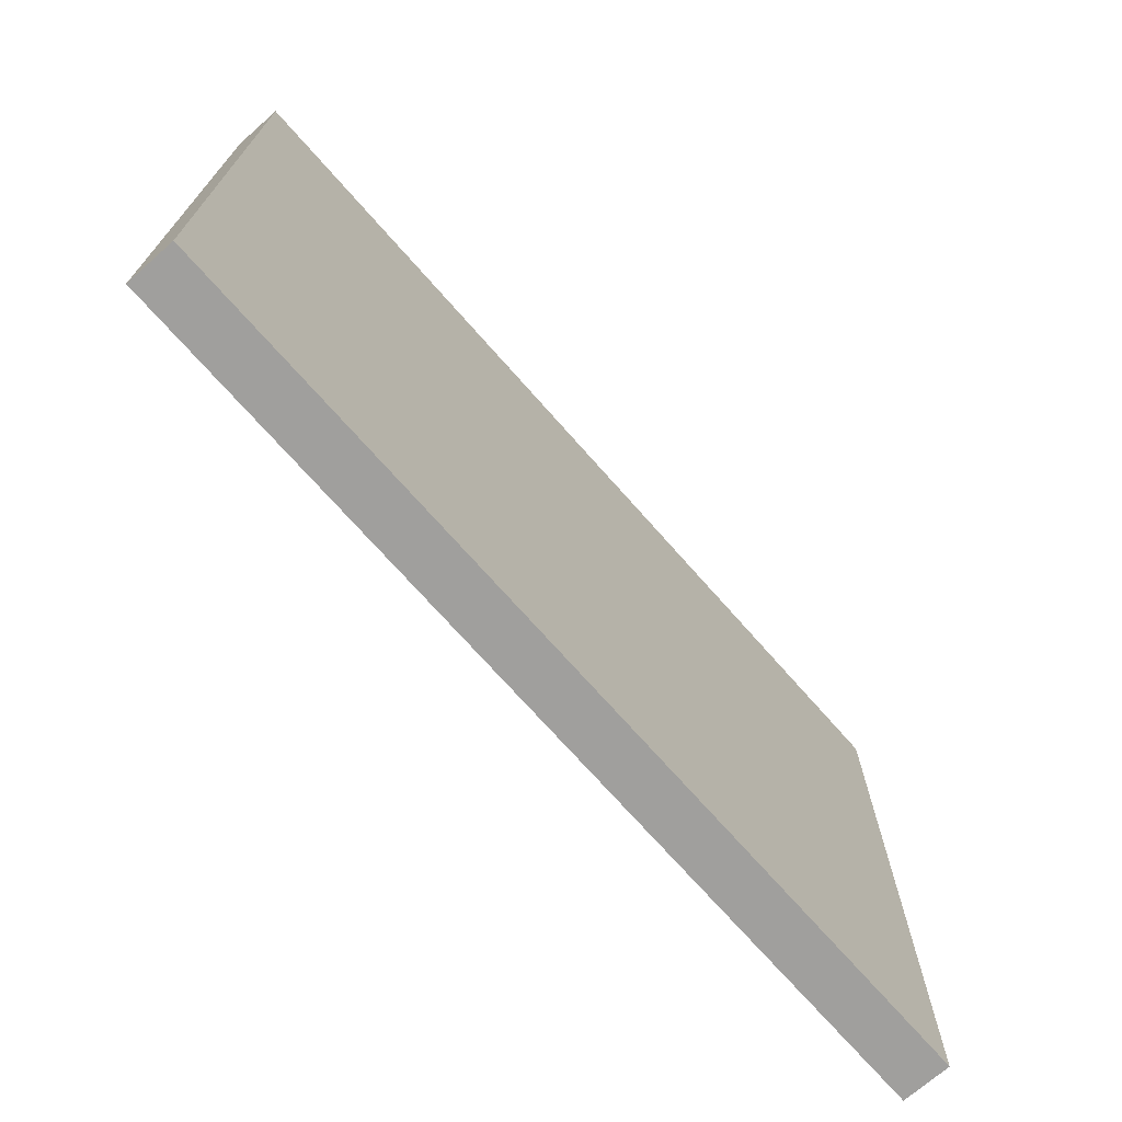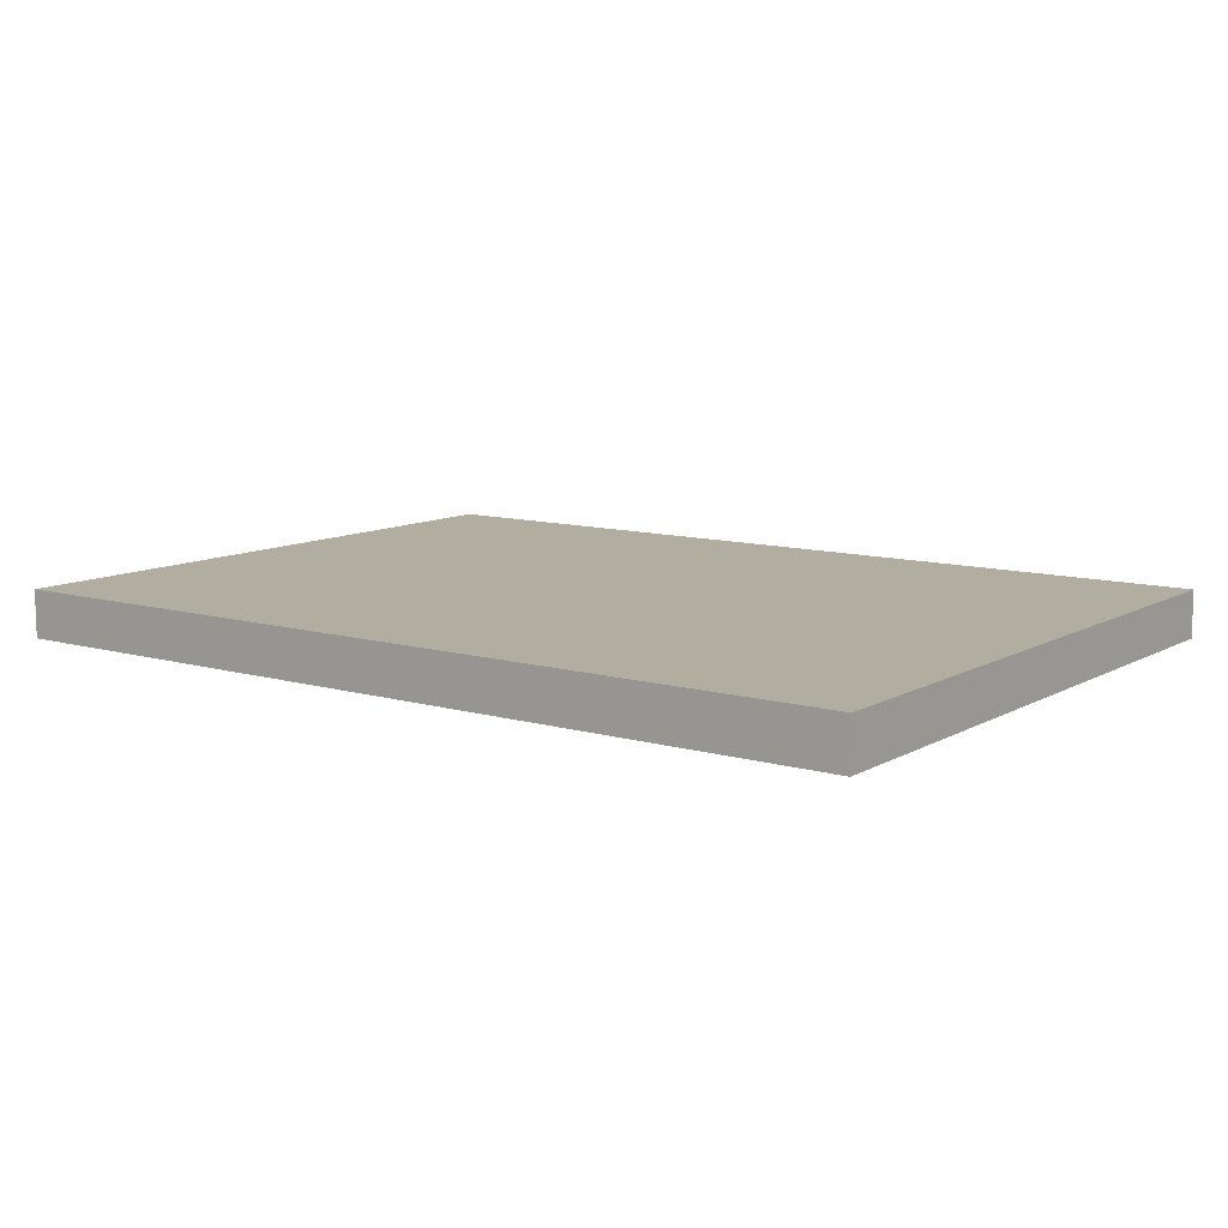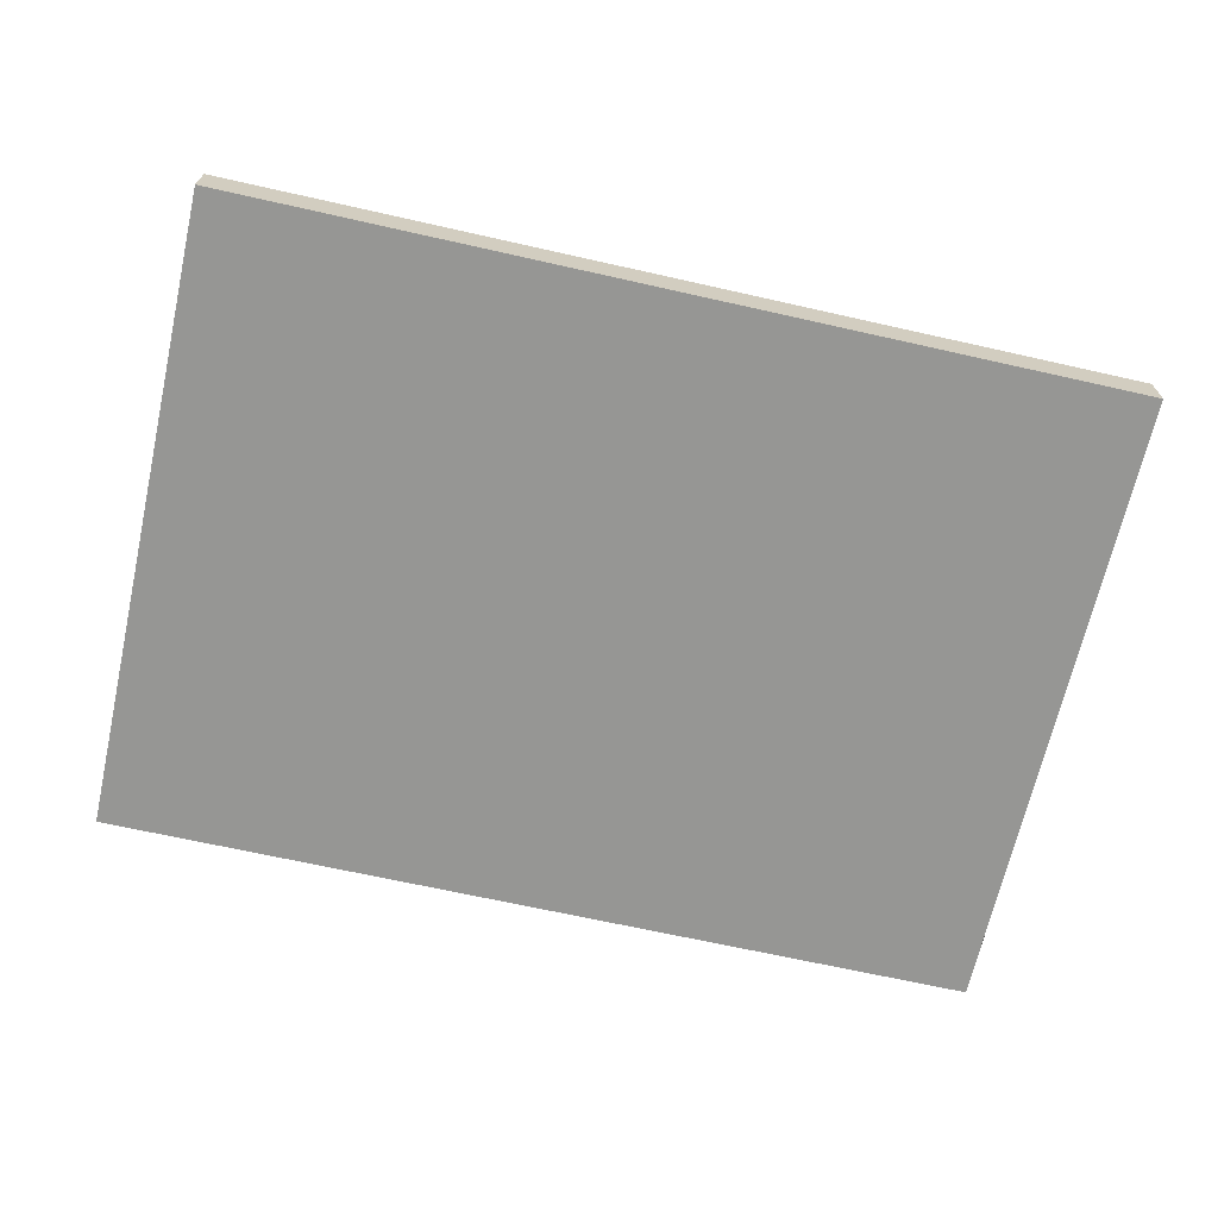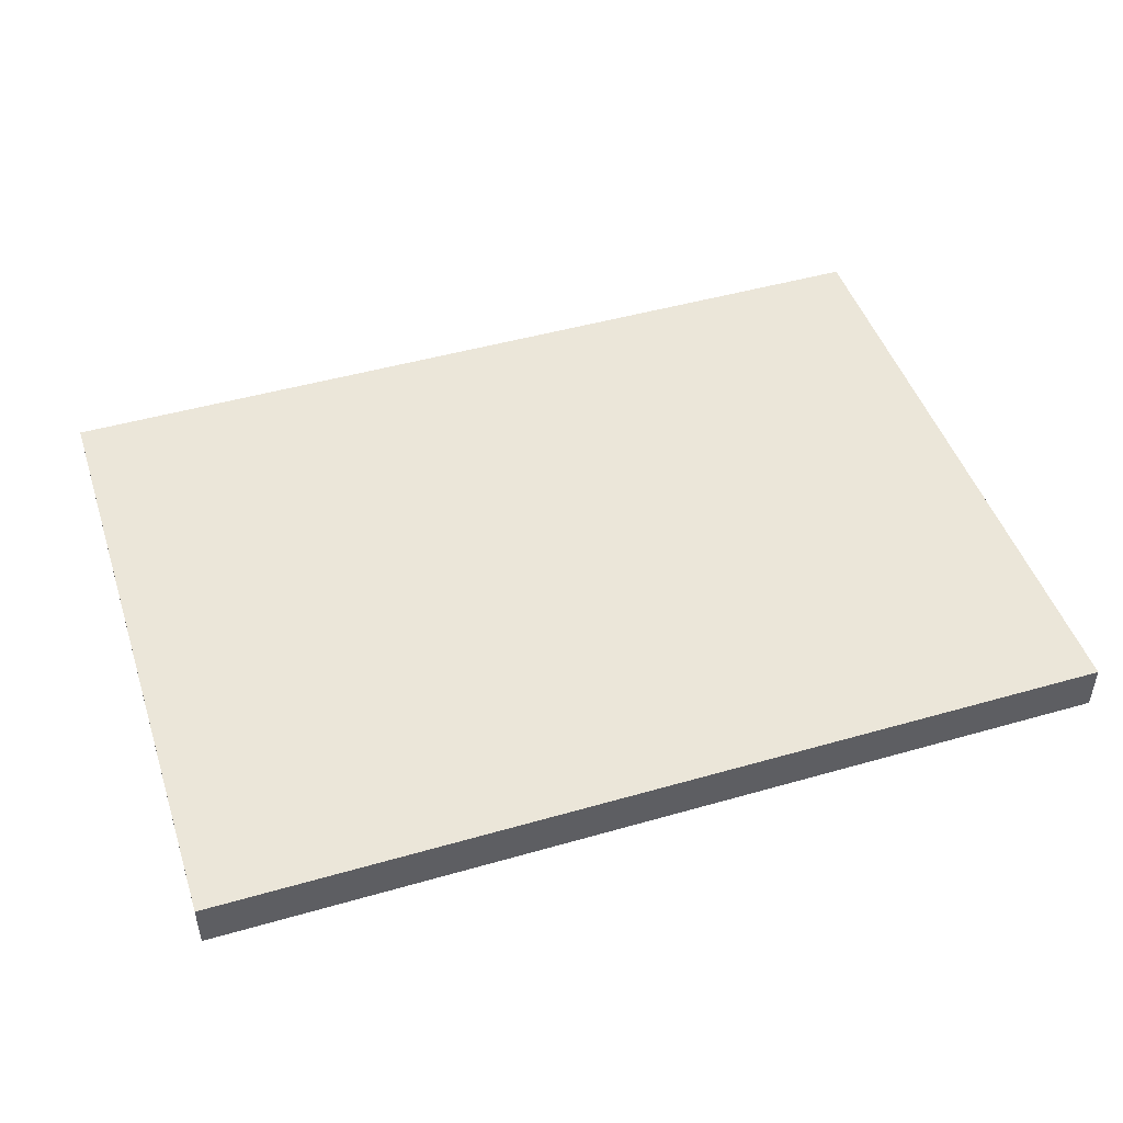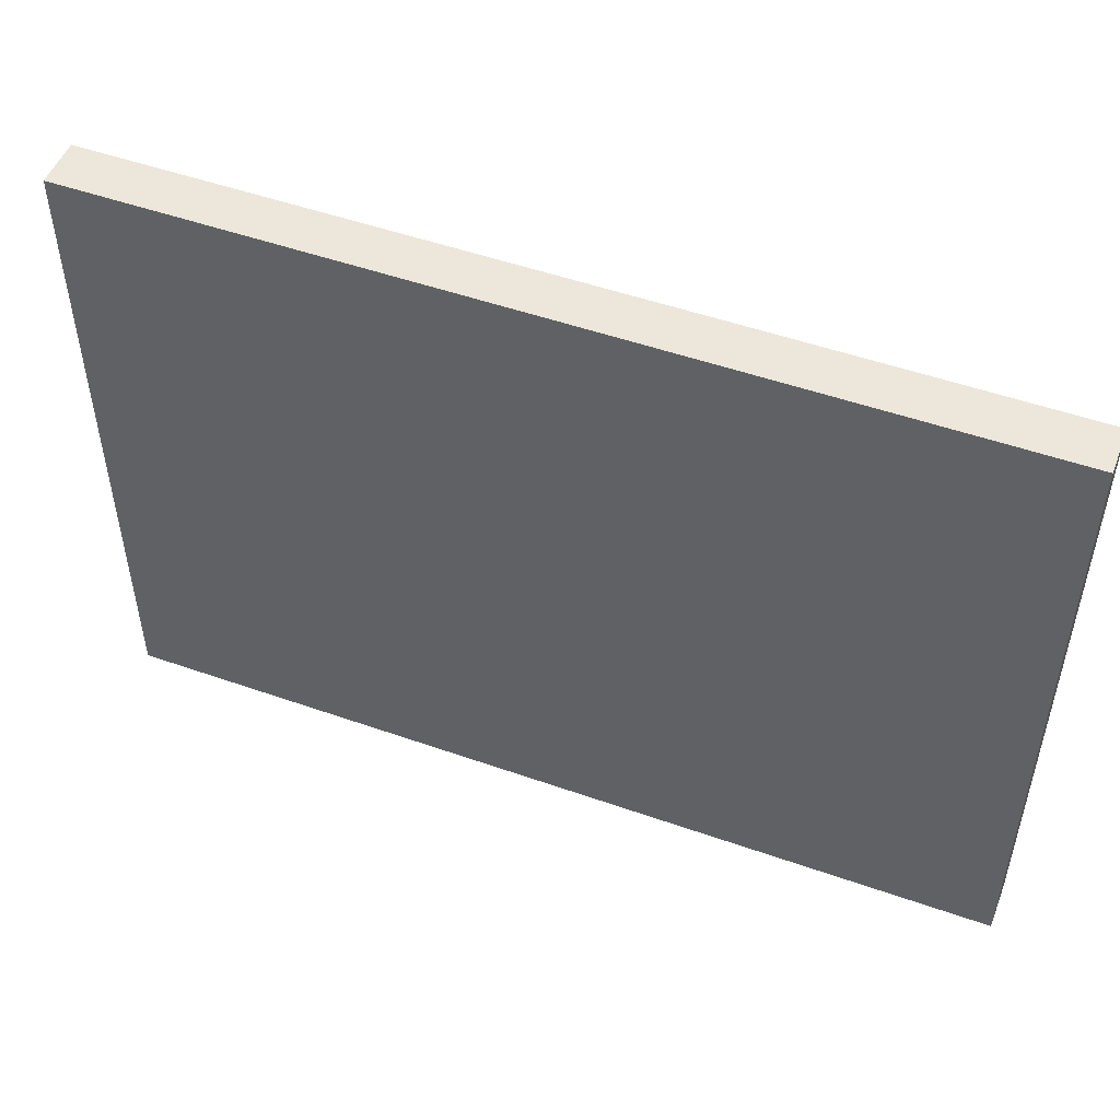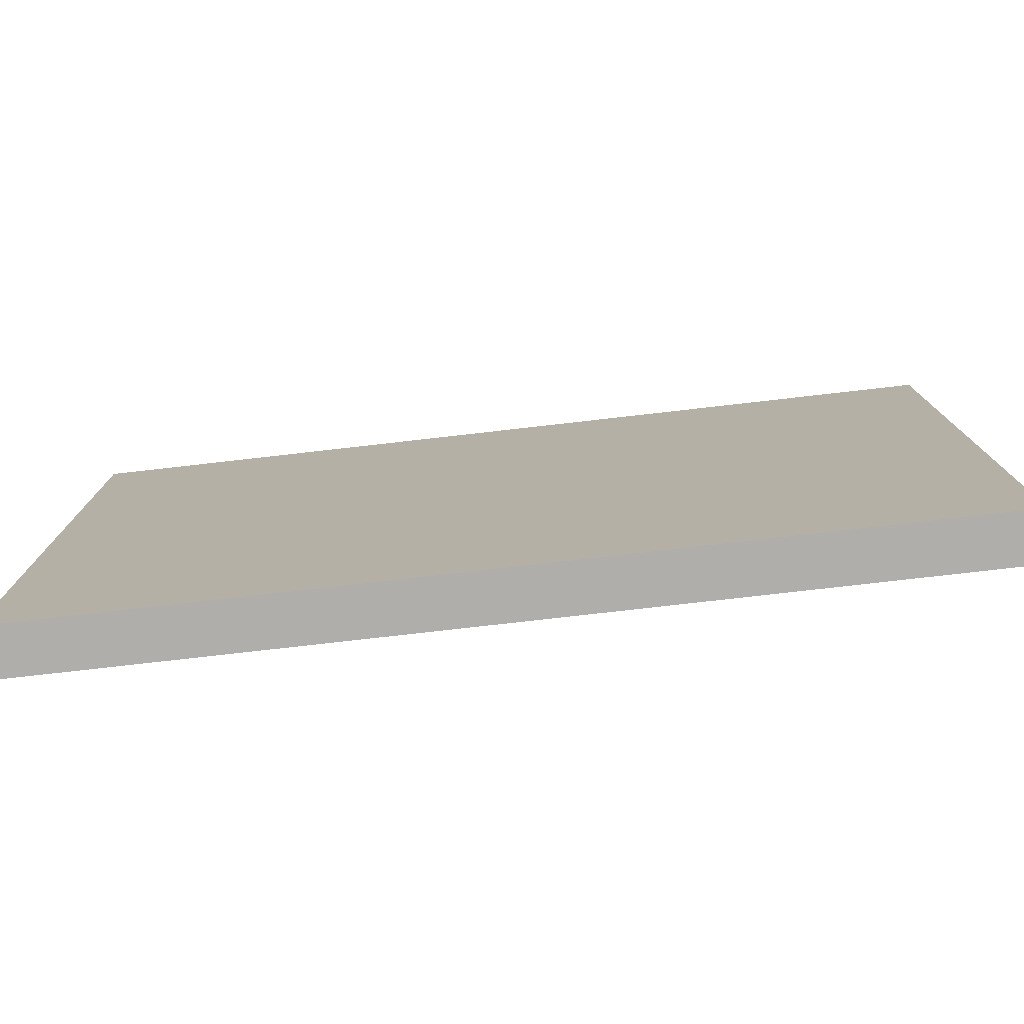
<metadata>
{"format":"obj","ext":"obj","renderer":"f3d","projection":"perspective","resolution":1024,"background":"white","views":[{"elev":-71.3,"azim":131.3,"up":"+Z"},{"elev":10.4,"azim":36.0,"up":"+Y"},{"elev":-67.7,"azim":-12.7,"up":"+Y"},{"elev":47.1,"azim":-18.0,"up":"+Y"},{"elev":50.6,"azim":-158.9,"up":"+Z"},{"elev":-77.7,"azim":-173.5,"up":"+Z"}]}
</metadata>
<code>
o BlackWoodLacquer_0002
v -5.749 9.543 -21.59
v -5.749 9.543 -22.26
v -5.749 9.592 -22.26
v -5.749 9.592 -21.59
v -5.749 9.543 -22.26
v -4.826 9.543 -22.26
v -4.826 9.592 -22.26
v -5.749 9.592 -22.26
v -4.826 9.543 -22.26
v -4.826 9.543 -21.59
v -4.826 9.592 -21.59
v -4.826 9.592 -22.26
v -4.826 9.543 -21.59
v -5.749 9.543 -21.59
v -5.749 9.592 -21.59
v -4.826 9.592 -21.59
v -5.749 9.592 -21.59
v -5.749 9.592 -22.26
v -4.826 9.592 -22.26
v -4.826 9.592 -21.59
v -4.826 9.543 -21.59
v -4.826 9.543 -22.26
v -5.749 9.543 -22.26
v -5.749 9.543 -21.59
f 1 2 3
f 1 3 4
f 5 6 7
f 5 7 8
f 9 10 11
f 9 11 12
f 13 14 15
f 13 15 16
f 17 18 19
f 17 19 20
f 21 22 23
f 21 23 24

</code>
